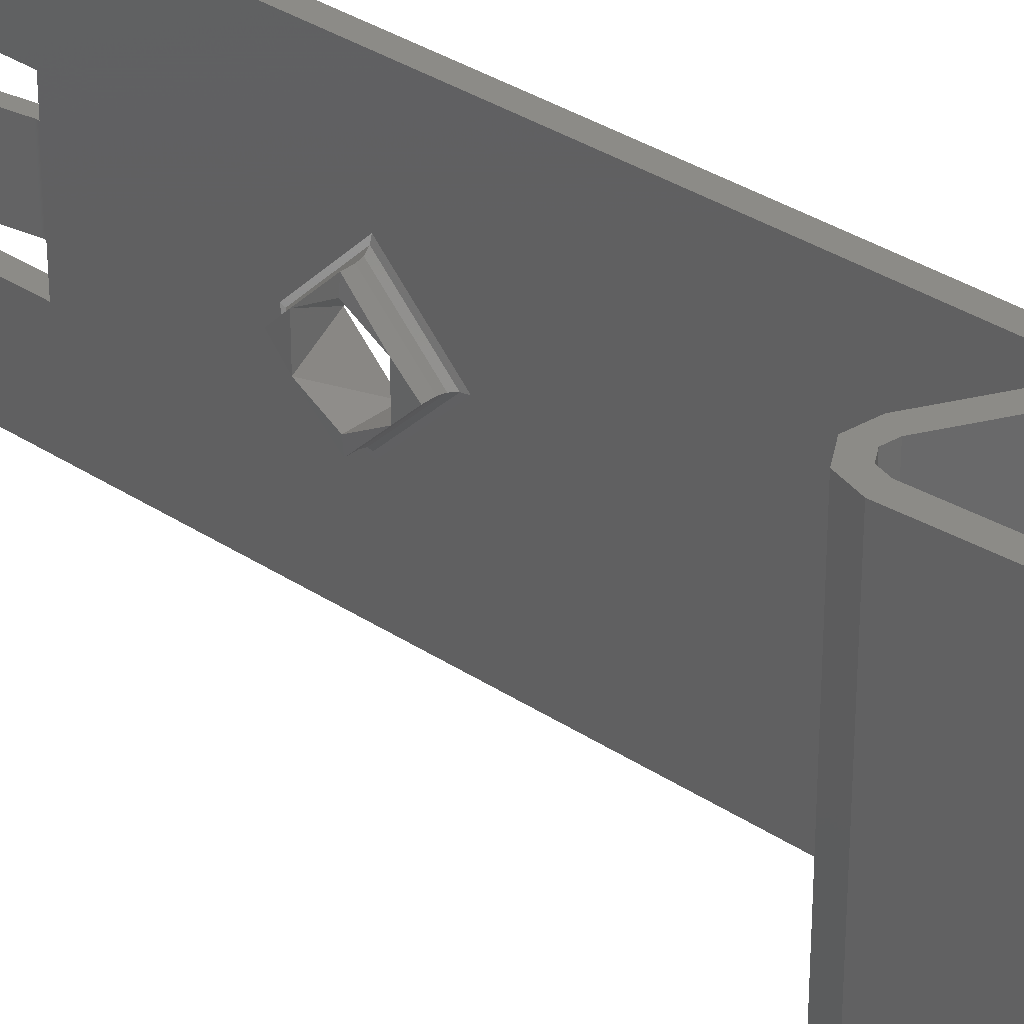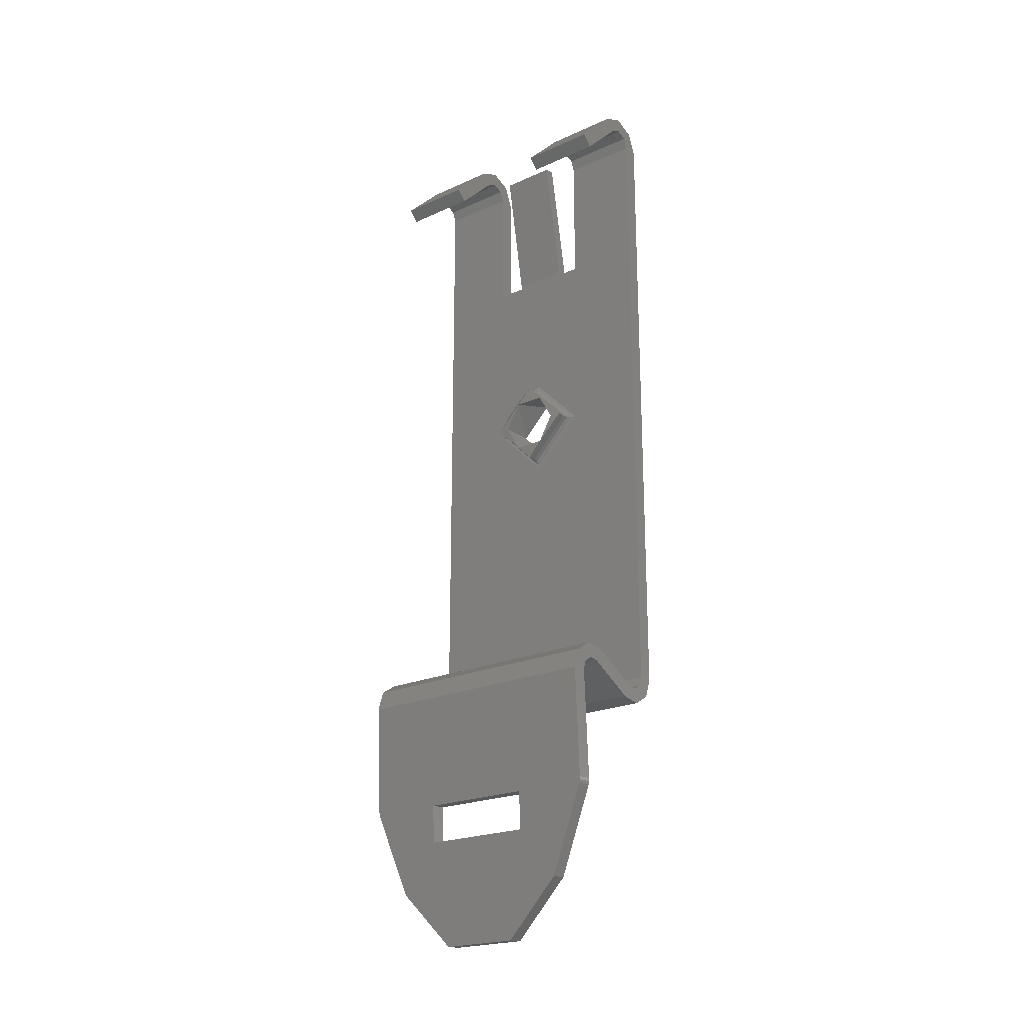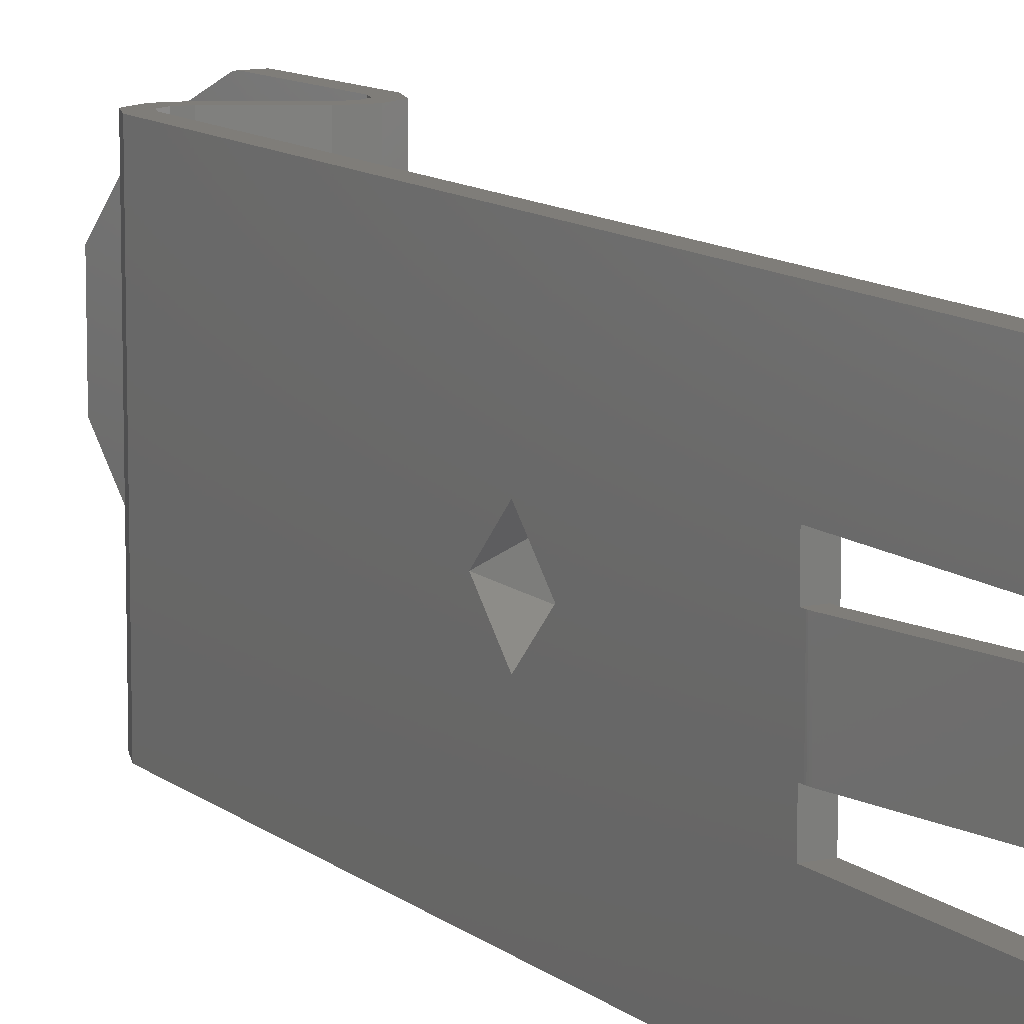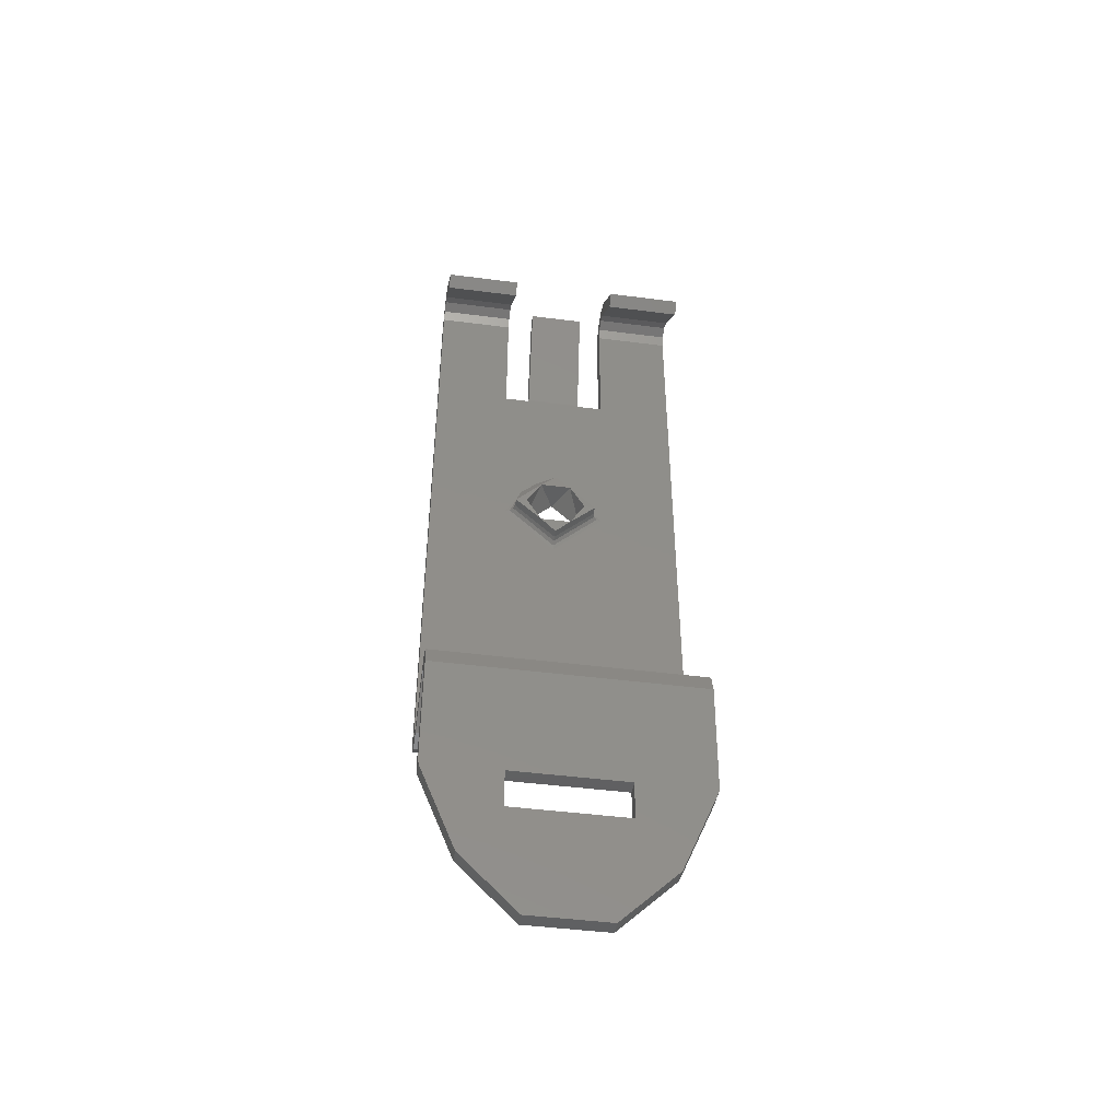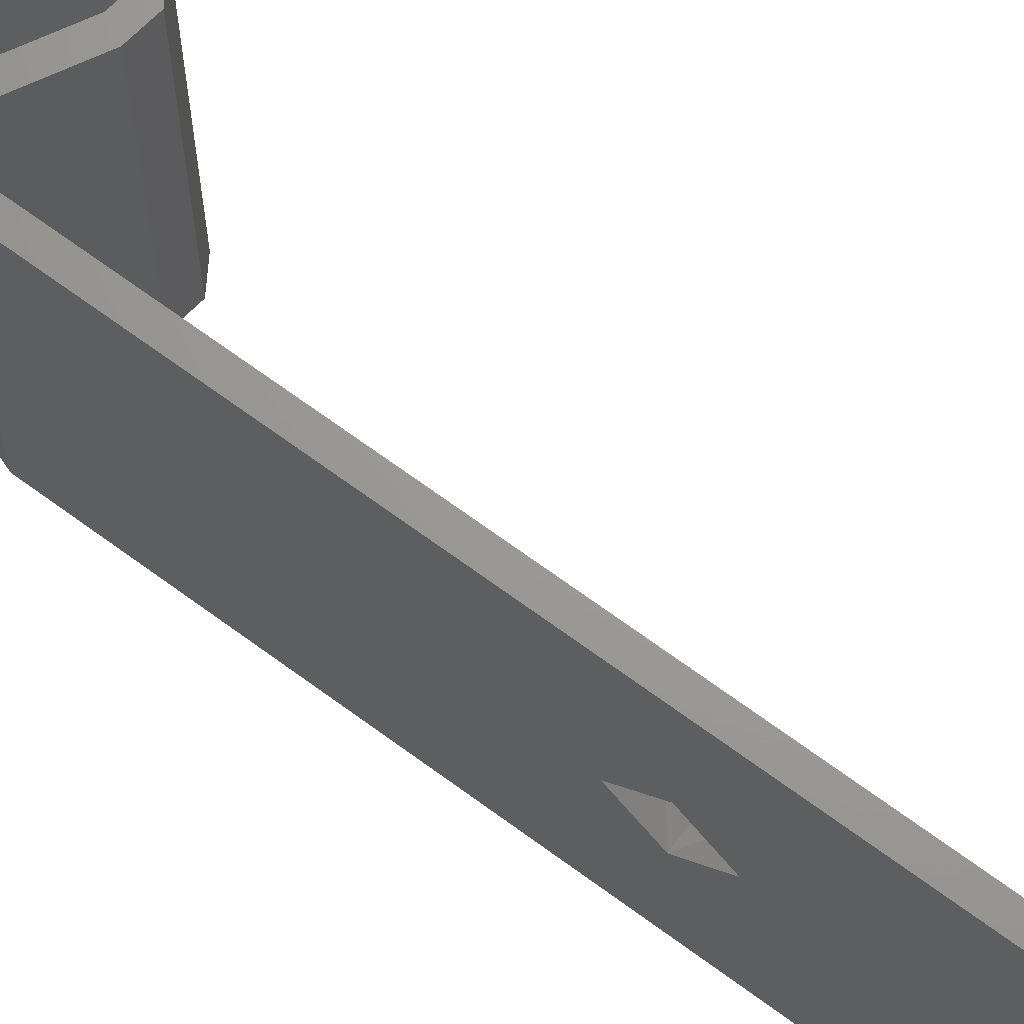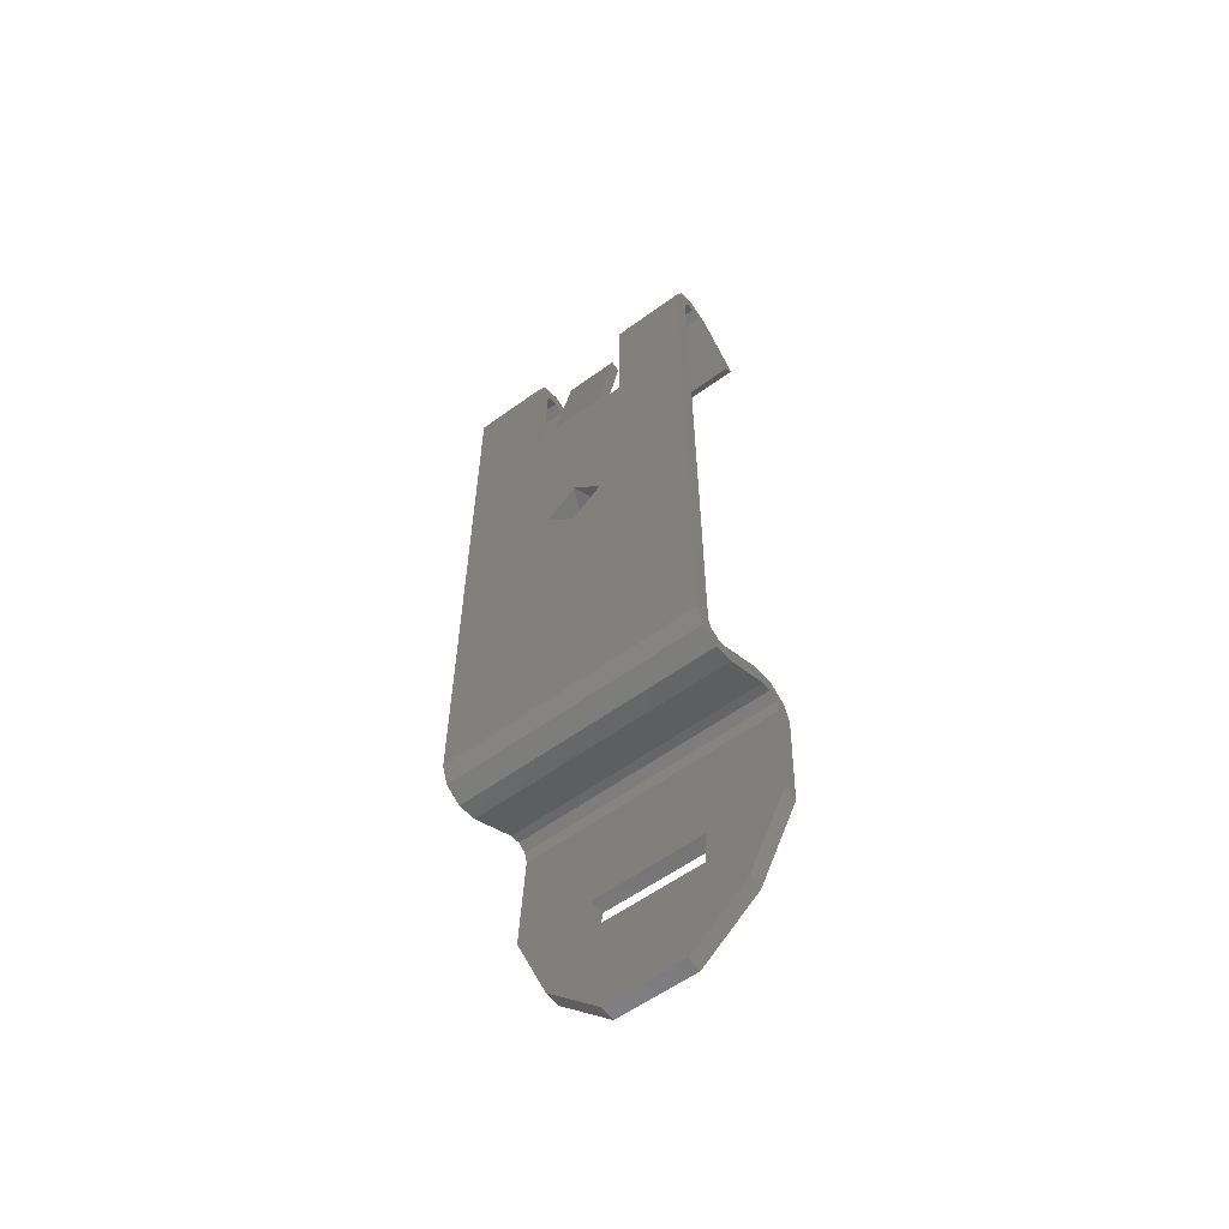
<metadata>
{"format":"stl","ext":"stl","renderer":"f3d","projection":"perspective","resolution":1024,"background":"white","views":[{"elev":33.1,"azim":132.5,"up":"+Y"},{"elev":-21.3,"azim":128.8,"up":"+Z"},{"elev":11.0,"azim":-28.6,"up":"+Y"},{"elev":-45.9,"azim":81.6,"up":"+Z"},{"elev":69.3,"azim":-53.7,"up":"+Y"},{"elev":-58.6,"azim":-53.2,"up":"+Z"}]}
</metadata>
<code>
# stl→obj: 161 verts, 334 faces
v 0.06877 -0.09872 0.449
v 0.0687 -0.09872 0.4492
v 0.0692 -0.09985 0.4484
v 0.06895 -0.09872 0.4488
v 0.0692 -0.09872 0.4487
v 0.06877 -0.09622 0.4465
v 0.0687 -0.09597 0.4465
v 0.06895 -0.09641 0.4465
v 0.0692 -0.09647 0.4465
v 0.06877 -0.09872 0.444
v 0.0687 -0.09872 0.4437
v 0.06895 -0.09872 0.4442
v 0.0692 -0.09872 0.4442
v 0.06877 -0.1012 0.4465
v 0.0687 -0.1015 0.4465
v 0.06895 -0.101 0.4465
v 0.0692 -0.101 0.4465
v 0.06895 -0.1007 0.4476
v 0.0692 -0.1007 0.4476
v 0.0687 -0.1057 0.4295
v 0.0687 -0.09172 0.4295
v 0.0687 -0.1016 0.4565
v 0.0687 -0.1057 0.4636
v 0.0687 -0.09582 0.4565
v 0.0687 -0.1016 0.4636
v 0.0687 -0.09172 0.4636
v 0.0687 -0.09582 0.4636
v 0.06894 -0.1016 0.4641
v 0.0679 -0.1016 0.4636
v 0.06837 -0.1016 0.4647
v 0.0695 -0.1016 0.4644
v 0.06949 -0.1016 0.4652
v 0.07062 -0.1016 0.4647
v 0.07006 -0.1016 0.4641
v 0.07313 -0.1016 0.4623
v 0.07258 -0.1016 0.4617
v 0.0679 -0.1016 0.4565
v 0.0679 -0.09872 0.4448
v 0.0679 -0.09172 0.4295
v 0.0679 -0.1057 0.4295
v 0.0679 -0.1004 0.4465
v 0.0679 -0.09707 0.4465
v 0.0679 -0.09872 0.4481
v 0.0679 -0.1002 0.4565
v 0.0679 -0.1057 0.4636
v 0.0679 -0.09722 0.4565
v 0.0679 -0.1002 0.4567
v 0.0679 -0.09722 0.4567
v 0.0679 -0.09582 0.4565
v 0.0679 -0.09172 0.4636
v 0.0679 -0.09582 0.4636
v 0.06949 -0.1057 0.4652
v 0.07062 -0.1057 0.4647
v 0.06837 -0.1057 0.4647
v 0.07313 -0.1057 0.4623
v 0.07258 -0.1057 0.4617
v 0.07006 -0.1057 0.4641
v 0.0695 -0.1057 0.4644
v 0.06894 -0.1057 0.4641
v 0.07401 -0.1057 0.4287
v 0.07371 -0.1057 0.423
v 0.07451 -0.1057 0.4229
v 0.07481 -0.1057 0.4287
v 0.07448 -0.1057 0.4298
v 0.07385 -0.1057 0.4293
v 0.07354 -0.1057 0.4304
v 0.07338 -0.1057 0.4296
v 0.07244 -0.1057 0.4302
v 0.07283 -0.1057 0.4295
v 0.06989 -0.1057 0.4288
v 0.07028 -0.1057 0.4281
v 0.06936 -0.1057 0.4287
v 0.06921 -0.1057 0.4279
v 0.06827 -0.1057 0.4285
v 0.06889 -0.1057 0.429
v 0.07369 -0.1057 0.4227
v 0.0737 -0.1057 0.4228
v 0.07369 -0.1056 0.4225
v 0.0737 -0.1017 0.4228
v 0.07359 -0.1017 0.4208
v 0.07346 -0.1038 0.4181
v 0.07401 -0.09172 0.4287
v 0.0737 -0.09572 0.4228
v 0.0733 -0.1008 0.4152
v 0.07371 -0.09172 0.423
v 0.07369 -0.09181 0.4225
v 0.0737 -0.09173 0.4228
v 0.07369 -0.09176 0.4227
v 0.07359 -0.09572 0.4208
v 0.0733 -0.09662 0.4152
v 0.07346 -0.09365 0.4181
v 0.07426 -0.1038 0.4181
v 0.07449 -0.1056 0.4225
v 0.0745 -0.1057 0.4228
v 0.07449 -0.1057 0.4226
v 0.0745 -0.1017 0.4227
v 0.07439 -0.1017 0.4207
v 0.0745 -0.09572 0.4227
v 0.07481 -0.09172 0.4287
v 0.0741 -0.1008 0.4151
v 0.07451 -0.09172 0.4229
v 0.07449 -0.09176 0.4226
v 0.0745 -0.09173 0.4228
v 0.07449 -0.09181 0.4225
v 0.07439 -0.09572 0.4207
v 0.0741 -0.09662 0.4151
v 0.07426 -0.09365 0.4181
v 0.07448 -0.09172 0.4298
v 0.07354 -0.09172 0.4304
v 0.07244 -0.09172 0.4302
v 0.07385 -0.09172 0.4293
v 0.07338 -0.09172 0.4296
v 0.07283 -0.09172 0.4295
v 0.07028 -0.09172 0.4281
v 0.06989 -0.09172 0.4288
v 0.06936 -0.09172 0.4287
v 0.06921 -0.09172 0.4279
v 0.06827 -0.09172 0.4285
v 0.06889 -0.09172 0.429
v 0.07006 -0.09172 0.4641
v 0.07313 -0.09172 0.4623
v 0.07258 -0.09172 0.4617
v 0.07062 -0.09172 0.4647
v 0.0695 -0.09172 0.4644
v 0.06949 -0.09172 0.4652
v 0.06837 -0.09172 0.4647
v 0.06894 -0.09172 0.4641
v 0.0695 -0.09582 0.4644
v 0.07006 -0.09582 0.4641
v 0.06894 -0.09582 0.4641
v 0.07258 -0.09582 0.4617
v 0.07313 -0.09582 0.4623
v 0.07062 -0.09582 0.4647
v 0.06949 -0.09582 0.4652
v 0.06837 -0.09582 0.4647
v 0.0685 -0.09722 0.4565
v 0.0685 -0.1002 0.4565
v 0.0685 -0.1002 0.4567
v 0.06791 -0.1002 0.4567
v 0.06791 -0.1002 0.4568
v 0.06851 -0.1002 0.4568
v 0.06792 -0.1002 0.4569
v 0.06914 -0.1002 0.4638
v 0.06972 -0.1002 0.4637
v 0.06851 -0.09722 0.4568
v 0.06972 -0.09722 0.4637
v 0.06914 -0.09722 0.4638
v 0.06792 -0.09722 0.4569
v 0.06791 -0.09722 0.4567
v 0.06791 -0.09722 0.4568
v 0.0685 -0.09722 0.4567
v 0.0697 -0.0979 0.4479
v 0.0697 -0.09707 0.4465
v 0.0697 -0.09955 0.4479
v 0.0697 -0.1004 0.4465
v 0.0697 -0.09955 0.445
v 0.0697 -0.0979 0.445
v 0.06965 -0.101 0.4465
v 0.06965 -0.09872 0.4487
v 0.06965 -0.09647 0.4465
v 0.06965 -0.09872 0.4442
f 1 2 3
f 4 1 3
f 5 4 3
f 6 2 1
f 6 7 2
f 8 5 9
f 8 1 4
f 8 4 5
f 8 6 1
f 10 11 7
f 10 7 6
f 12 9 13
f 12 6 8
f 12 8 9
f 12 10 6
f 14 15 11
f 14 11 10
f 16 13 17
f 16 10 12
f 16 14 10
f 16 12 13
f 18 17 19
f 18 19 3
f 18 2 15
f 18 16 17
f 18 14 16
f 18 15 14
f 18 3 2
f 11 20 21
f 15 20 11
f 7 11 21
f 22 15 2
f 23 15 22
f 23 20 15
f 24 2 7
f 24 22 2
f 25 23 22
f 26 27 24
f 26 24 7
f 26 7 21
f 28 29 30
f 31 30 32
f 31 28 30
f 25 29 28
f 33 31 32
f 34 31 33
f 35 34 33
f 36 34 35
f 37 29 25
f 22 37 25
f 38 39 40
f 41 38 40
f 42 39 38
f 37 43 41
f 44 43 37
f 45 37 41
f 45 41 40
f 46 44 47
f 46 43 44
f 48 46 47
f 49 42 43
f 49 43 46
f 29 37 45
f 50 49 51
f 50 39 42
f 50 42 49
f 52 33 32
f 52 53 33
f 54 32 30
f 54 52 32
f 45 30 29
f 45 54 30
f 55 35 33
f 53 55 33
f 36 55 56
f 36 35 55
f 34 56 57
f 34 36 56
f 58 34 57
f 58 31 34
f 59 28 31
f 59 31 58
f 23 25 28
f 23 28 59
f 60 61 62
f 60 62 63
f 64 60 63
f 65 60 64
f 66 67 65
f 66 65 64
f 68 69 67
f 68 67 66
f 70 71 69
f 70 69 68
f 72 73 71
f 72 71 70
f 74 72 75
f 74 73 72
f 40 75 20
f 40 74 75
f 57 56 55
f 53 57 55
f 58 57 53
f 52 58 53
f 54 23 59
f 54 59 58
f 54 58 52
f 54 45 23
f 20 23 45
f 20 45 40
f 76 77 61
f 78 76 61
f 79 61 60
f 79 78 61
f 80 78 79
f 81 78 80
f 82 79 60
f 83 79 82
f 84 81 80
f 85 83 82
f 86 85 87
f 86 87 88
f 86 89 83
f 86 83 85
f 90 80 89
f 90 84 80
f 91 90 89
f 91 89 86
f 92 93 78
f 81 92 78
f 93 62 94
f 93 94 95
f 96 63 62
f 96 62 93
f 97 96 93
f 92 97 93
f 98 99 63
f 98 63 96
f 100 97 92
f 101 99 98
f 102 103 101
f 104 98 105
f 104 101 98
f 104 102 101
f 106 105 97
f 106 97 100
f 107 105 106
f 107 104 105
f 63 99 108
f 64 108 109
f 64 63 108
f 66 109 110
f 66 64 109
f 68 66 110
f 99 101 85
f 82 99 85
f 108 99 82
f 111 108 82
f 109 111 112
f 109 112 113
f 109 108 111
f 110 109 113
f 114 110 113
f 115 110 114
f 116 114 117
f 116 115 114
f 118 119 116
f 118 116 117
f 39 21 119
f 39 119 118
f 120 121 122
f 123 121 120
f 124 123 120
f 125 123 124
f 126 124 127
f 126 127 26
f 126 125 124
f 126 26 50
f 21 39 26
f 39 50 26
f 110 70 68
f 115 70 110
f 75 21 20
f 75 119 21
f 72 116 119
f 72 119 75
f 70 115 116
f 70 116 72
f 128 120 129
f 128 124 120
f 130 127 124
f 130 124 128
f 27 26 127
f 27 127 130
f 129 131 132
f 133 129 132
f 128 129 133
f 51 49 24
f 51 24 27
f 134 128 133
f 135 27 130
f 135 130 128
f 135 128 134
f 135 51 27
f 134 133 123
f 134 125 126
f 134 123 125
f 135 134 126
f 51 126 50
f 51 135 126
f 132 121 123
f 133 132 123
f 122 121 132
f 122 132 131
f 120 122 131
f 120 131 129
f 136 24 49
f 46 136 49
f 37 137 44
f 37 22 137
f 22 24 136
f 22 136 137
f 47 44 137
f 47 137 138
f 139 47 138
f 140 138 141
f 140 139 138
f 142 141 141
f 142 141 141
f 142 140 141
f 143 141 144
f 143 142 141
f 145 146 144
f 145 144 141
f 146 143 144
f 147 143 146
f 142 143 147
f 148 142 147
f 149 48 47
f 149 47 139
f 150 139 140
f 150 149 139
f 148 140 142
f 148 150 140
f 48 136 46
f 48 151 136
f 149 151 48
f 150 145 151
f 150 151 149
f 148 145 145
f 148 145 145
f 148 145 150
f 147 146 145
f 147 145 148
f 136 138 137
f 151 138 136
f 145 138 151
f 145 141 138
f 145 141 141
f 145 141 145
f 145 141 141
f 145 141 145
f 74 40 39
f 74 39 118
f 73 118 117
f 73 74 118
f 71 117 114
f 71 73 117
f 114 69 71
f 114 113 69
f 60 111 82
f 65 112 111
f 65 111 60
f 67 113 112
f 67 112 65
f 69 113 67
f 102 86 88
f 102 104 86
f 103 88 87
f 103 102 88
f 101 87 85
f 101 103 87
f 107 86 104
f 91 86 107
f 90 91 107
f 90 107 106
f 84 106 100
f 84 90 106
f 81 100 92
f 81 84 100
f 76 78 93
f 76 93 95
f 77 95 94
f 77 76 95
f 61 94 62
f 61 77 94
f 105 83 89
f 105 98 83
f 98 96 79
f 83 98 79
f 96 97 80
f 79 96 80
f 97 105 89
f 80 97 89
f 152 42 153
f 152 43 42
f 154 41 43
f 154 43 152
f 155 41 154
f 156 38 41
f 156 41 155
f 157 42 38
f 157 38 156
f 153 42 157
f 154 158 155
f 159 158 154
f 152 159 154
f 160 152 153
f 160 159 152
f 157 160 153
f 161 160 157
f 156 161 157
f 158 156 155
f 158 161 156
f 19 17 158
f 3 158 159
f 3 19 158
f 5 3 159
f 9 159 160
f 9 5 159
f 13 160 161
f 13 9 160
f 17 161 158
f 17 13 161

</code>
